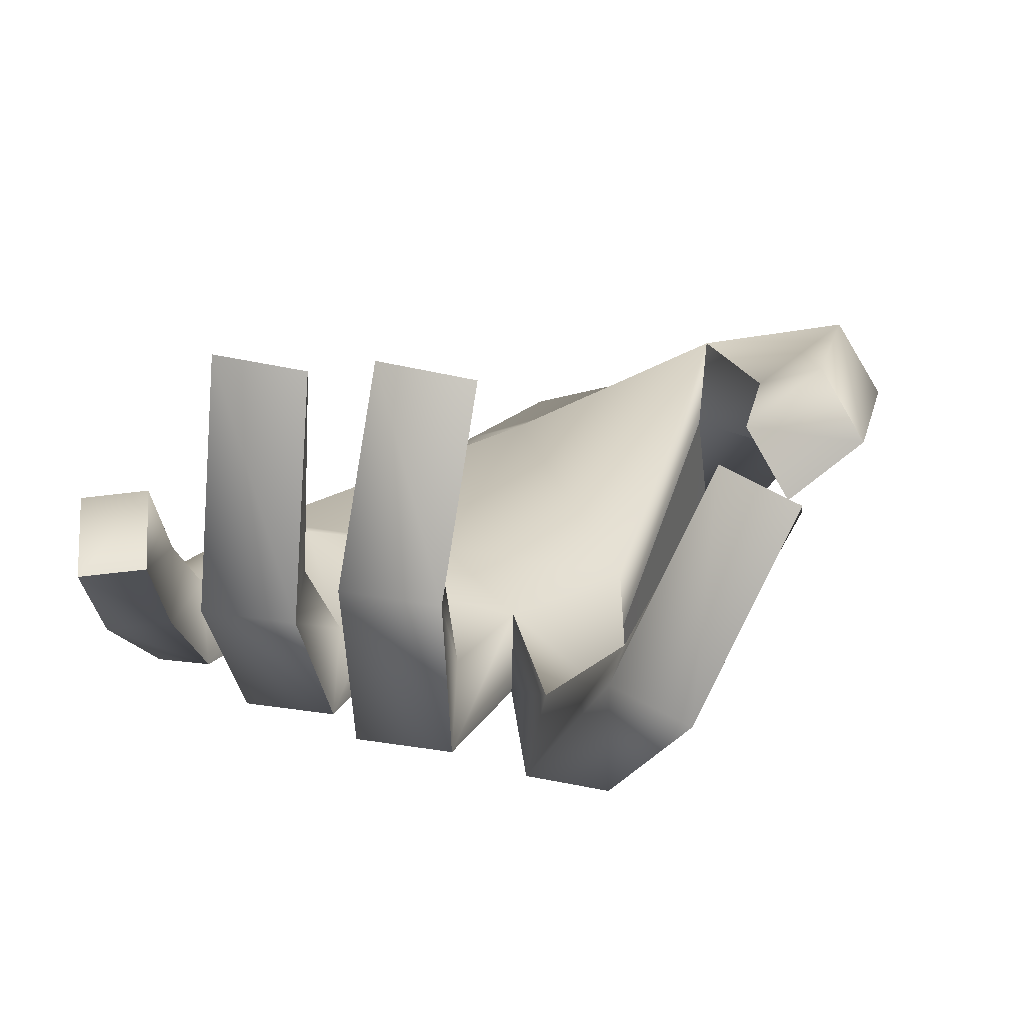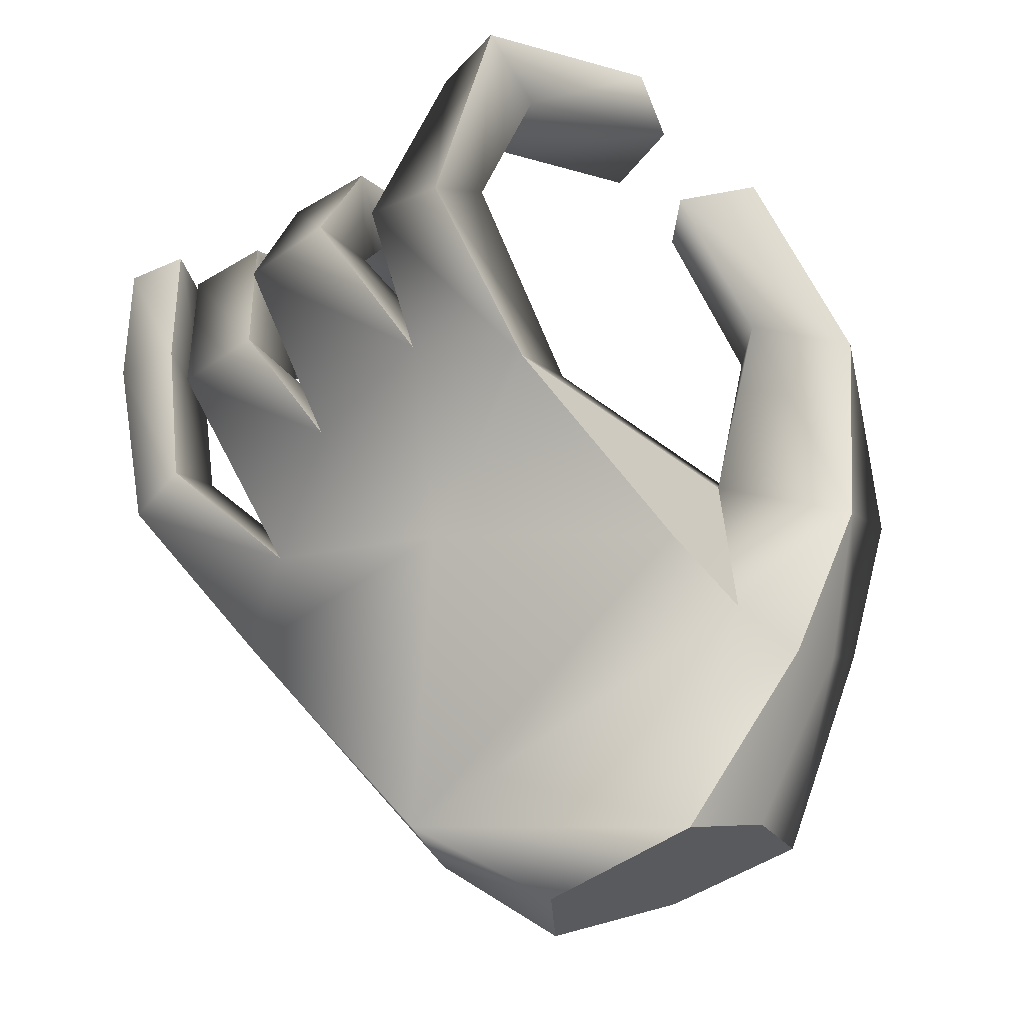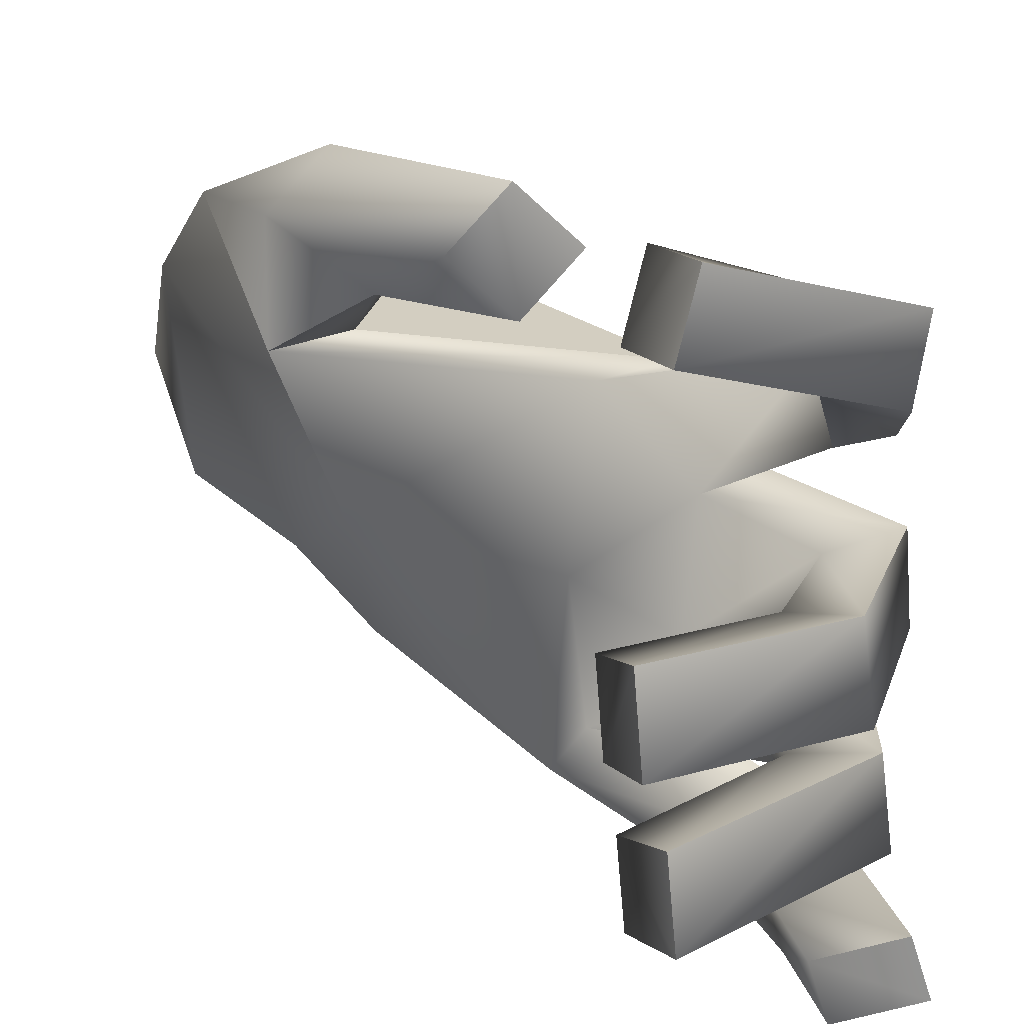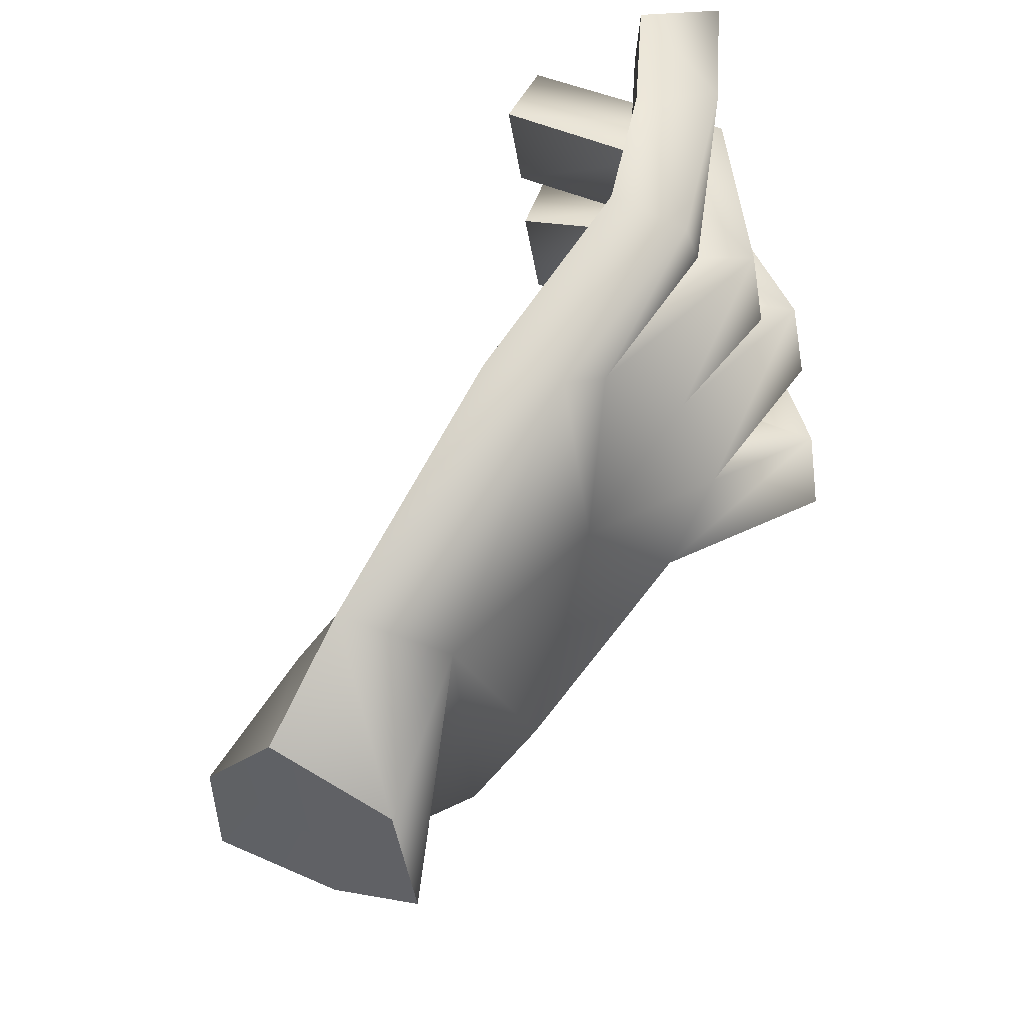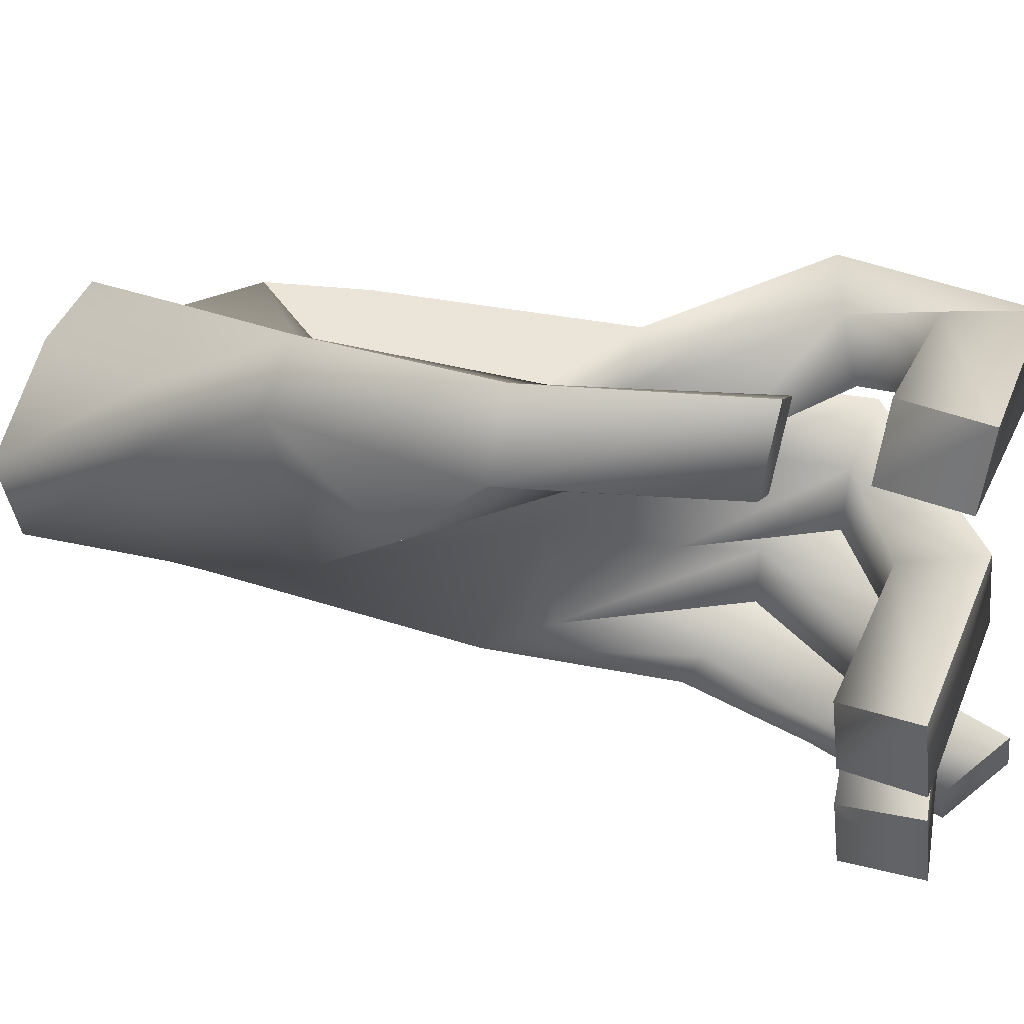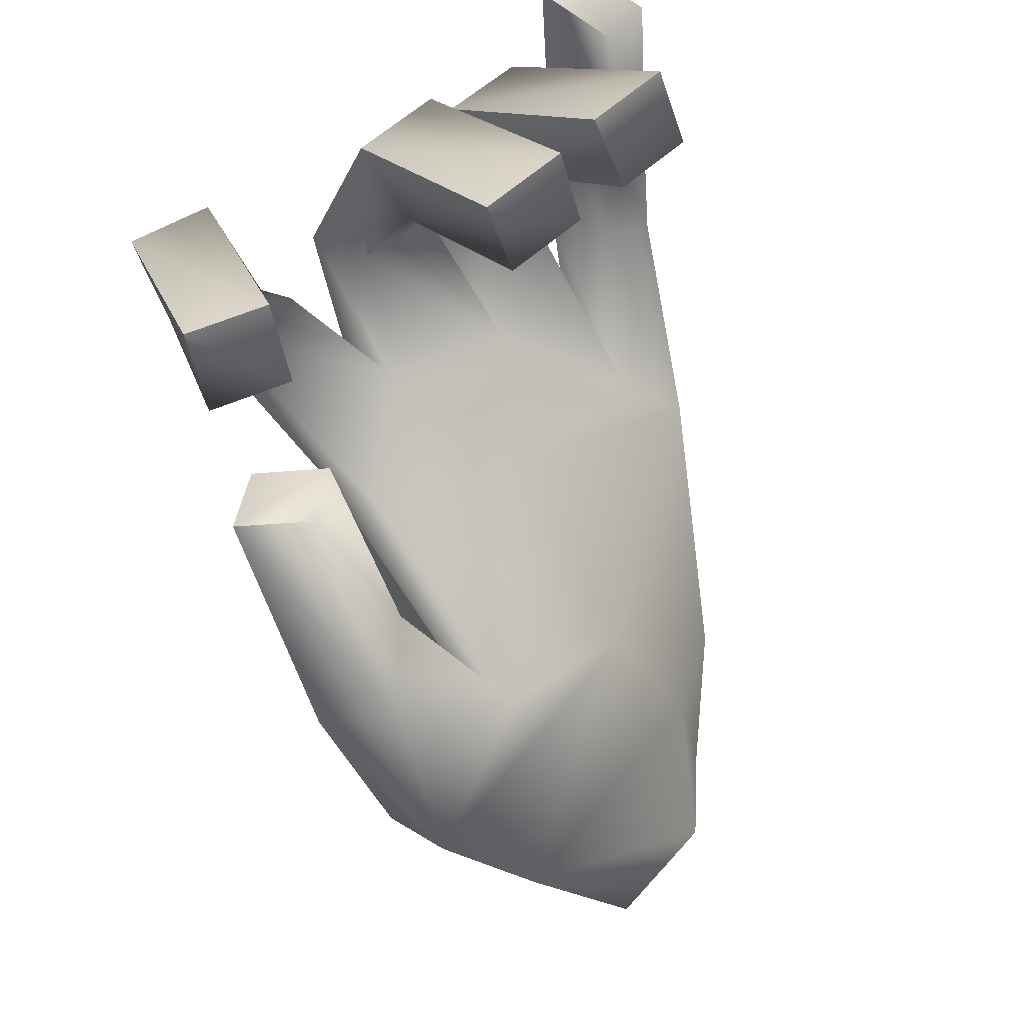
<metadata>
{"format":"obj","ext":"obj","renderer":"f3d","projection":"perspective","resolution":1024,"background":"white","views":[{"elev":66.4,"azim":103.9,"up":"+Z"},{"elev":-45.4,"azim":131.6,"up":"+Z"},{"elev":14.0,"azim":-4.3,"up":"+Y"},{"elev":-45.9,"azim":14.5,"up":"+Z"},{"elev":44.5,"azim":-47.2,"up":"+Y"},{"elev":55.7,"azim":-127.2,"up":"+Z"}]}
</metadata>
<code>
g Converted object 0
v -1.668 2.656 -2.198
v -1.495 2.178 -3.248
v -2.11 1.957 -2.952
v -2.002 2.59 -1.94
v -1.915 1.239 -3.096
v -1.341 0.9064 -2.671
v -1.401 0.7786 -3.372
v -0.929 0.3493 -2.943
v -0.929 0.3493 -2.943
v -1.401 0.7786 -3.372
v -0.8606 1.21 -3.619
v -0.3797 0.6148 -3.107
v -0.976 2.076 -3.513
v -1.247 2.694 -2.458
v -0.976 2.076 -3.513
v 0.8831 -0.1362 0.7279
v 0.9891 -0.4597 0.6934
v 1.43 -0.3161 0.7862
v 1.324 0.007447 0.8207
v 0.0359 0.4397 0.6155
v 0.07311 -0.01059 0.6492
v 0.2434 0.04476 1.087
v 0.2039 0.5232 1.051
v -0.02636 0.7861 0.6422
v 0.08952 0.8404 1.098
v 0.05226 1.351 1.055
v -0.06185 1.273 0.6012
v 0.03546 2.615 0.597
v 0.2047 2.599 1.038
v 0.3161 3.038 1.019
v 0.1468 3.053 0.5783
v 0.7535 -0.08949 -0.7835
v 0.103 0.29 -1.32
v -0.04978 -0.06586 -1.709
v 0.7469 -0.4012 -0.9245
v 0.7469 -0.4012 -0.9245
v -0.04978 -0.06586 -1.709
v 0.3744 -0.01167 -1.911
v 1.122 -0.2812 -1.187
v 0.5269 0.3449 -1.522
v 1.128 0.03054 -1.046
v 1.128 0.03054 -1.046
v 0.5269 0.3449 -1.522
v 0.9018 0.7696 -0.584
v 0.5113 0.9047 -0.8231
v 0.9414 0.3193 -0.6148
v 0.9414 0.3193 -0.6148
v 0.103 0.29 -1.32
v 1.402 0.3746 -0.7065
v 0.8452 0.9743 -1.152
v 1.36 0.853 -0.6738
v 1.36 0.853 -0.6738
v 0.8452 0.9743 -1.152
v 1.106 0.9964 -0.2367
v 0.5113 0.9047 -0.8231
v 1.544 1.051 -0.4073
v 0.8871 1.729 -1.008
v 1.506 1.562 -0.365
v 1.506 1.562 -0.365
v 0.8871 1.729 -1.008
v 0.5657 1.661 -0.667
v 1.07 1.483 -0.1965
v 1.106 0.9964 -0.2367
v 1.12 1.973 -0.2507
v 0.5657 1.661 -0.667
v 1.482 1.958 -0.5544
v 0.5108 2.222 -1.133
v 1.428 2.396 -0.6536
v 1.428 2.396 -0.6536
v 0.5108 2.222 -1.133
v 0.09317 2.168 -0.9182
v 1.066 2.412 -0.3499
v 1.12 1.973 -0.2507
v 0.8277 -0.1488 -0.1382
v 0.9317 -0.4734 -0.1688
v 0.9317 -0.4734 -0.1688
v 1.375 -0.3303 -0.086
v 1.271 -0.005703 -0.05538
v 1.271 -0.005703 -0.05538
v 0.8818 0.6218 0.1063
v 0.9315 0.1716 0.1134
v 0.9315 0.1716 0.1134
v 1.317 0.2269 0.3809
v 1.265 0.7053 0.3733
v 1.265 0.7053 0.3733
v 0.8518 0.8651 0.3186
v 1.156 0.9194 0.6772
v 1.103 1.43 0.6549
v 1.103 1.43 0.6549
v 0.8019 1.352 0.2974
v 0.8518 0.8651 0.3186
v 0.948 2.332 0.2801
v 1.288 2.317 0.6084
v 1.381 2.756 0.5443
v 1.381 2.756 0.5443
v 1.041 2.771 0.2161
v 0.948 2.332 0.2801
v 0.9891 -0.4597 0.6934
v 1.43 -0.3161 0.7862
v 1.324 0.007447 0.8207
v 1.324 0.007447 0.8207
v 0.07311 -0.01059 0.6492
v 0.2434 0.04476 1.087
v 0.2039 0.5232 1.051
v 0.2039 0.5232 1.051
v -0.02636 0.7861 0.6422
v 0.08952 0.8404 1.098
v 0.05226 1.351 1.055
v 0.05226 1.351 1.055
v 0.03546 2.615 0.597
v 0.2047 2.599 1.038
v 0.3161 3.038 1.019
v 0.3161 3.038 1.019
v -0.3709 2.684 0.3413
v -0.07139 2.981 0.2077
v -0.4042 3.294 0.3917
v -0.7038 2.997 0.5253
v -0.9741 2.7 -0.311
v -1.465 2.337 -0.9015
v -1.05 2.397 -1.119
v -0.6774 2.998 -0.4484
v -1.35 3.097 -1.569
v -1.161 3.36 -0.4671
v -1.161 3.36 -0.4671
v -1.35 3.097 -1.569
v -1.766 3.037 -1.352
v -1.458 3.062 -0.3296
v -1.465 2.337 -0.9015
v -0.9741 2.7 -0.311
v -0.3709 2.684 0.3413
v -0.07139 2.981 0.2077
v -0.4042 3.294 0.3917
v -0.4042 3.294 0.3917
v -1.05 2.397 -1.119
v 0.2082 1.285 -1.725
v 0.005803 1.093 -1.312
v -1.247 2.694 -2.458
v -0.8162 2.617 -2.375
v 0.5108 2.222 -1.133
v -0.4133 2.503 -2.051
v -1.05 2.397 -1.119
v -0.4133 2.503 -2.051
v -0.8162 2.617 -2.375
v -0.9755 2.23 -2.746
v -1.105 1.292 -1.822
v -1.493 1.516 -3.285
f 1 2 3
f 1 3 4
f 4 3 5
f 4 5 6
f 6 5 7
f 6 7 8
f 9 10 11
f 9 11 12
f 12 11 13
f 14 15 2
f 14 2 1
f 16 17 18
f 18 19 16
f 20 21 22
f 22 23 20
f 24 25 26
f 26 27 24
f 28 29 30
f 30 31 28
f 32 33 34
f 32 34 35
f 36 37 38
f 36 38 39
f 39 38 40
f 39 40 41
f 42 43 33
f 42 33 32
f 44 45 33
f 44 33 46
f 47 48 40
f 47 40 49
f 49 40 50
f 49 50 51
f 52 53 45
f 52 45 44
f 54 55 50
f 54 50 56
f 56 50 57
f 56 57 58
f 59 60 61
f 59 61 62
f 62 61 45
f 62 45 63
f 64 65 57
f 64 57 66
f 66 57 67
f 66 67 68
f 69 70 71
f 69 71 72
f 72 71 61
f 72 61 73
f 74 32 35
f 74 35 75
f 76 36 39
f 76 39 77
f 77 39 41
f 77 41 78
f 79 42 32
f 79 32 74
f 80 44 46
f 80 46 81
f 82 47 49
f 82 49 83
f 83 49 51
f 83 51 84
f 85 52 44
f 85 44 80
f 86 54 56
f 86 56 87
f 87 56 58
f 87 58 88
f 89 59 62
f 89 62 90
f 90 62 63
f 90 63 91
f 92 64 66
f 92 66 93
f 93 66 68
f 93 68 94
f 95 69 72
f 95 72 96
f 96 72 73
f 96 73 97
f 16 74 75
f 16 75 17
f 98 76 77
f 98 77 99
f 99 77 78
f 99 78 100
f 101 79 74
f 101 74 16
f 20 80 81
f 20 81 21
f 102 82 83
f 102 83 103
f 103 83 84
f 103 84 104
f 105 85 80
f 105 80 20
f 106 86 87
f 106 87 107
f 107 87 88
f 107 88 108
f 109 89 90
f 109 90 27
f 27 90 91
f 27 91 24
f 110 92 93
f 110 93 111
f 111 93 94
f 111 94 112
f 113 95 96
f 113 96 31
f 31 96 97
f 31 97 28
f 114 115 116
f 116 117 114
f 118 119 120
f 118 120 121
f 121 120 122
f 121 122 123
f 124 125 126
f 124 126 127
f 127 126 128
f 127 128 129
f 130 118 121
f 130 121 131
f 131 121 123
f 131 123 132
f 133 124 127
f 133 127 117
f 117 127 129
f 117 129 114
f 128 71 70
f 128 70 134
f 4 126 125
f 1 125 14
f 135 40 38
f 135 50 40
f 135 57 50
f 135 67 57
f 33 136 34
f 45 136 33
f 45 61 136
f 61 71 136
f 125 1 4
f 137 122 138
f 120 138 122
f 139 140 141
f 67 135 142
f 141 140 143
f 142 12 138
f 135 12 142
f 135 38 12
f 12 144 138
f 144 137 138
f 137 144 13
f 144 12 13
f 9 12 38
f 38 37 9
f 71 145 136
f 145 34 136
f 145 8 34
f 145 6 8
f 145 4 6
f 126 145 128
f 71 128 145
f 126 4 145
f 7 7 7
f 7 146 11
f 146 13 11
f 146 2 13
f 146 3 2
f 146 5 3
f 146 7 5

</code>
